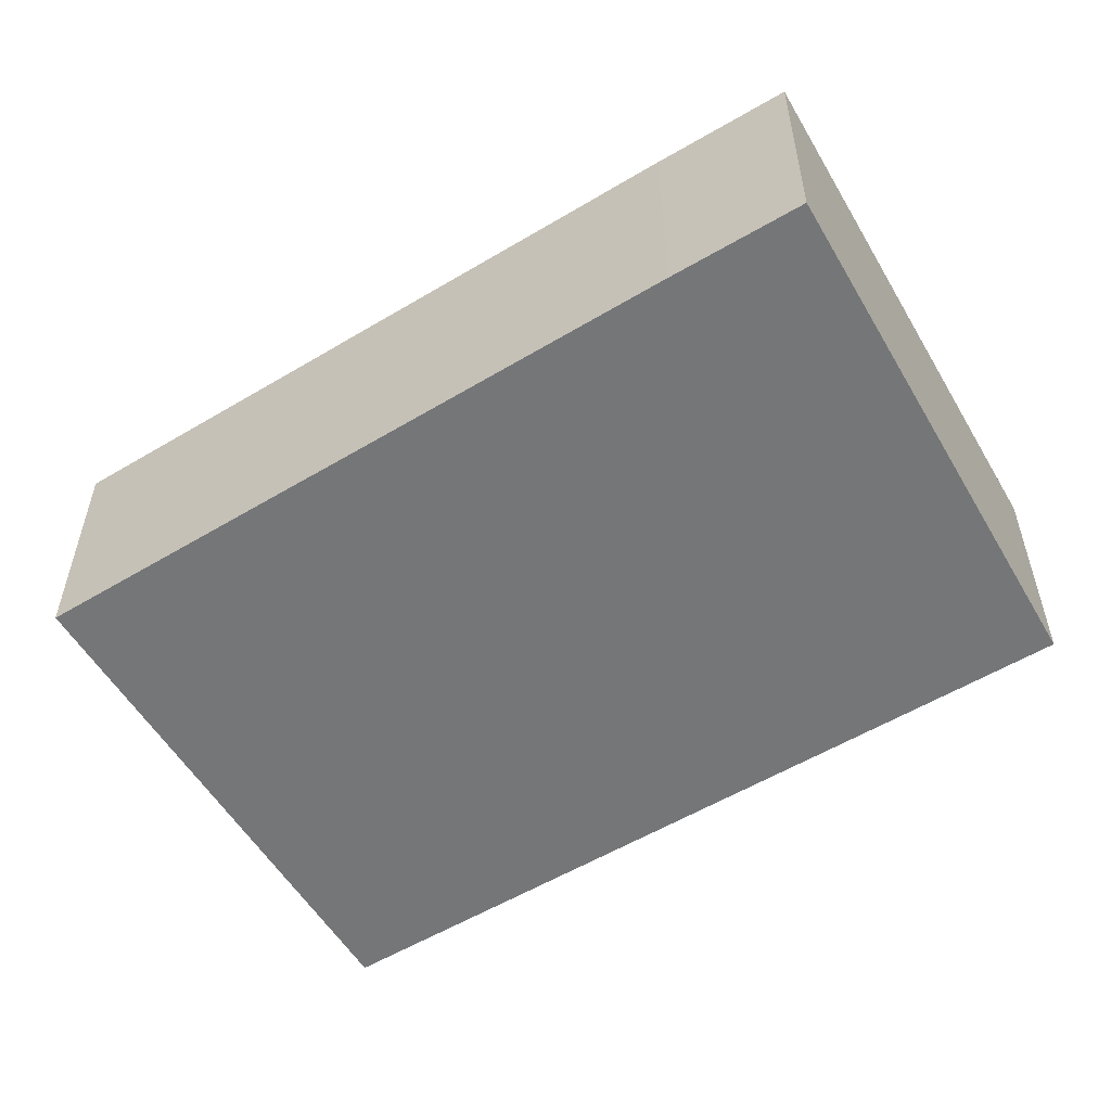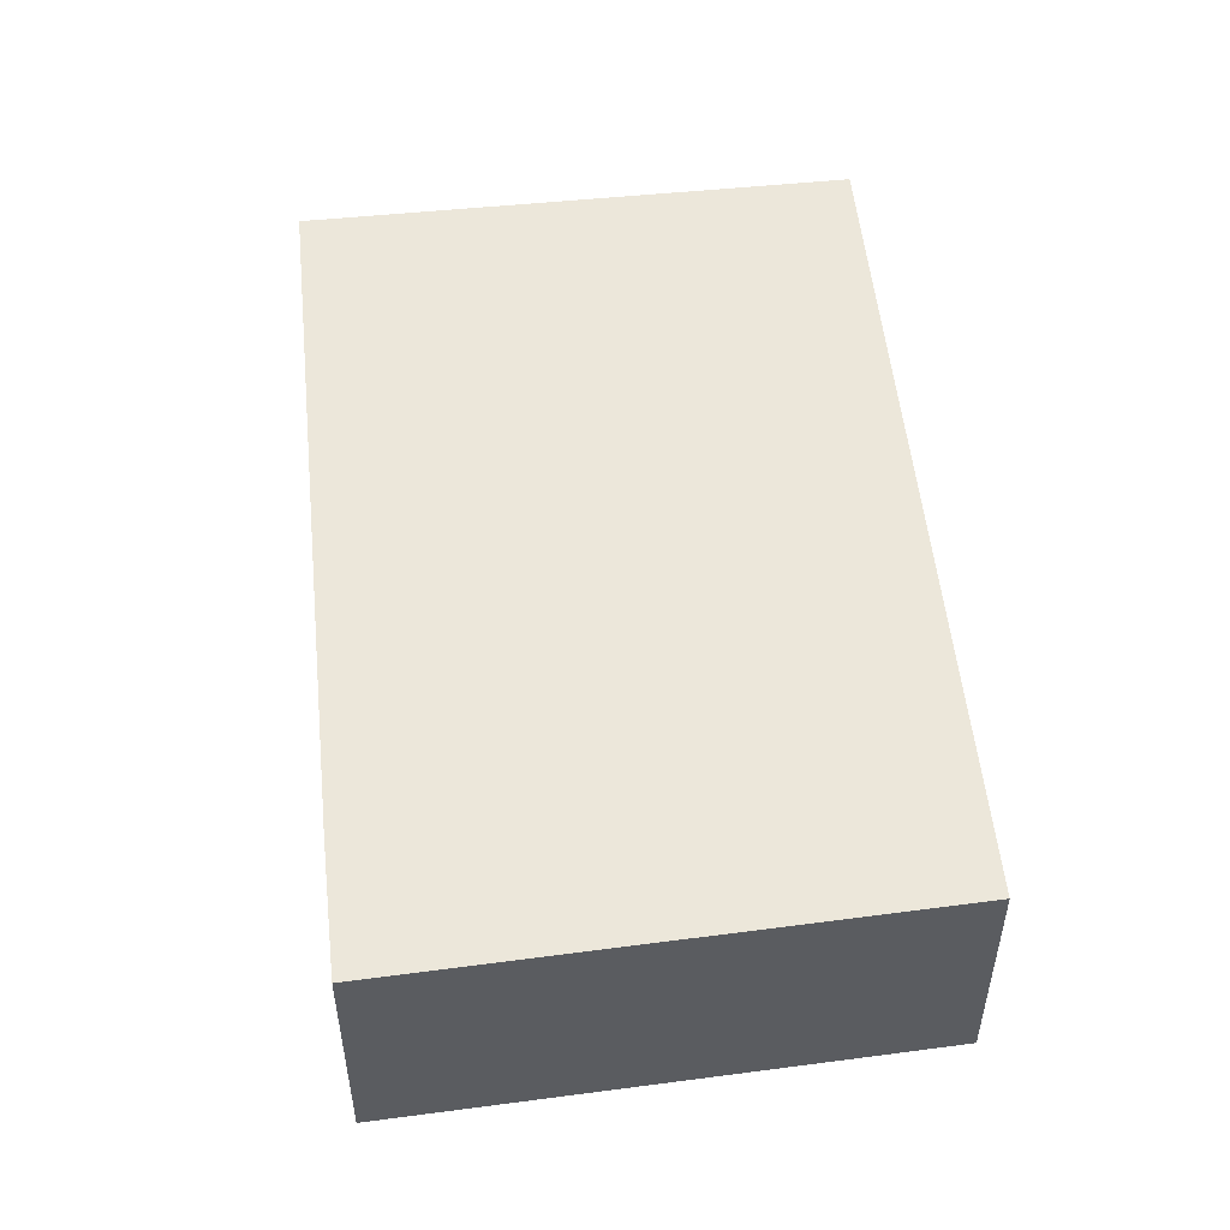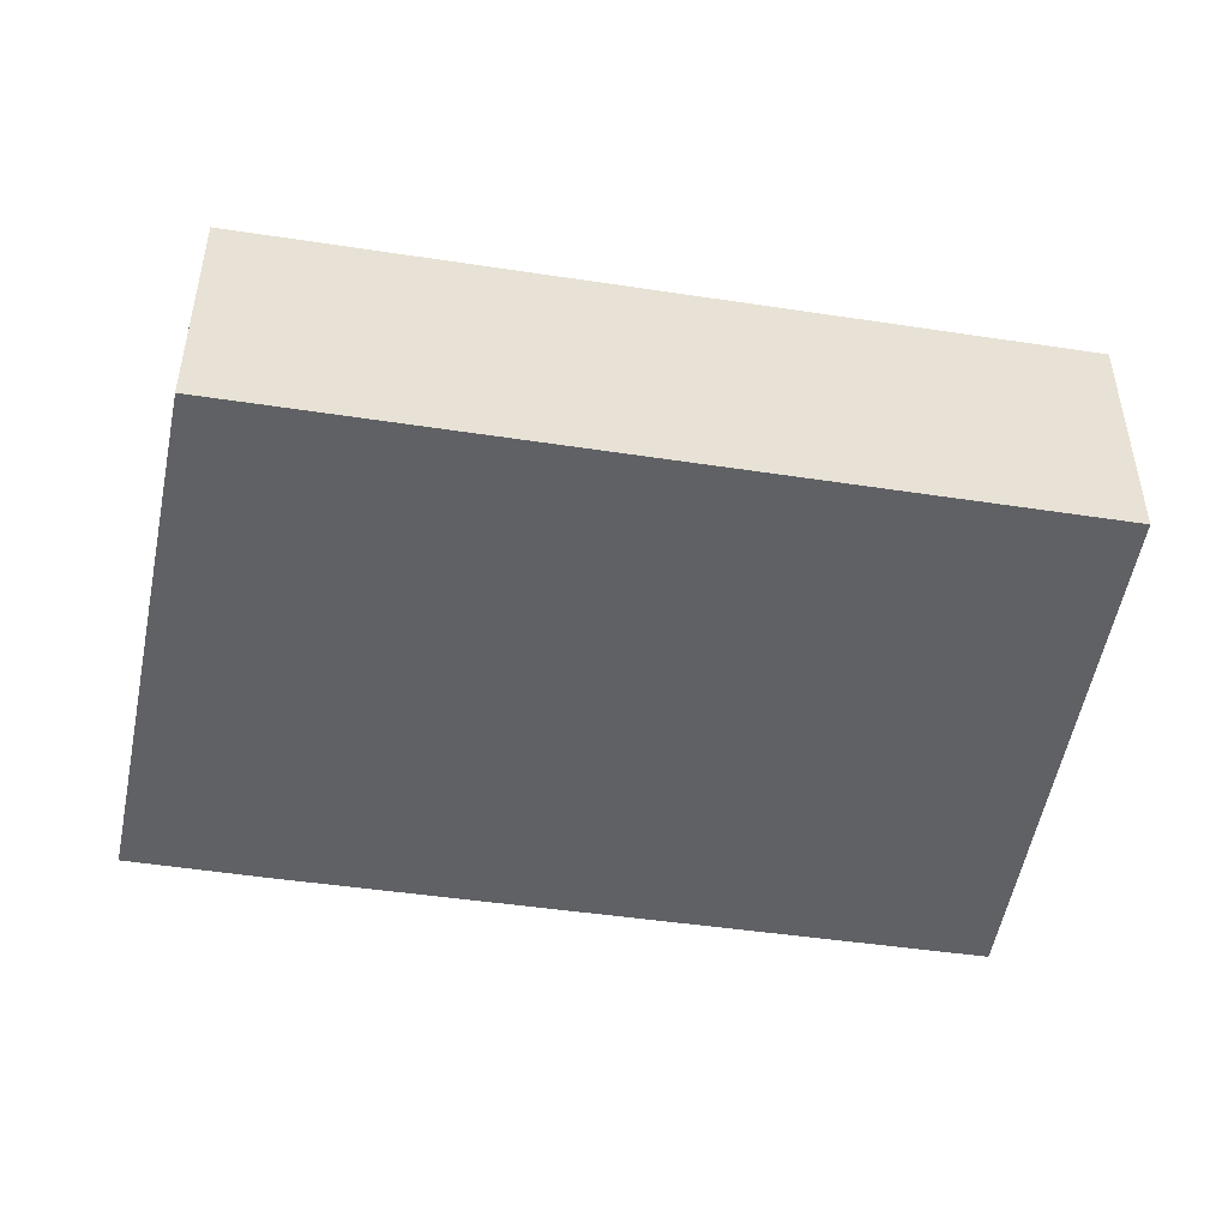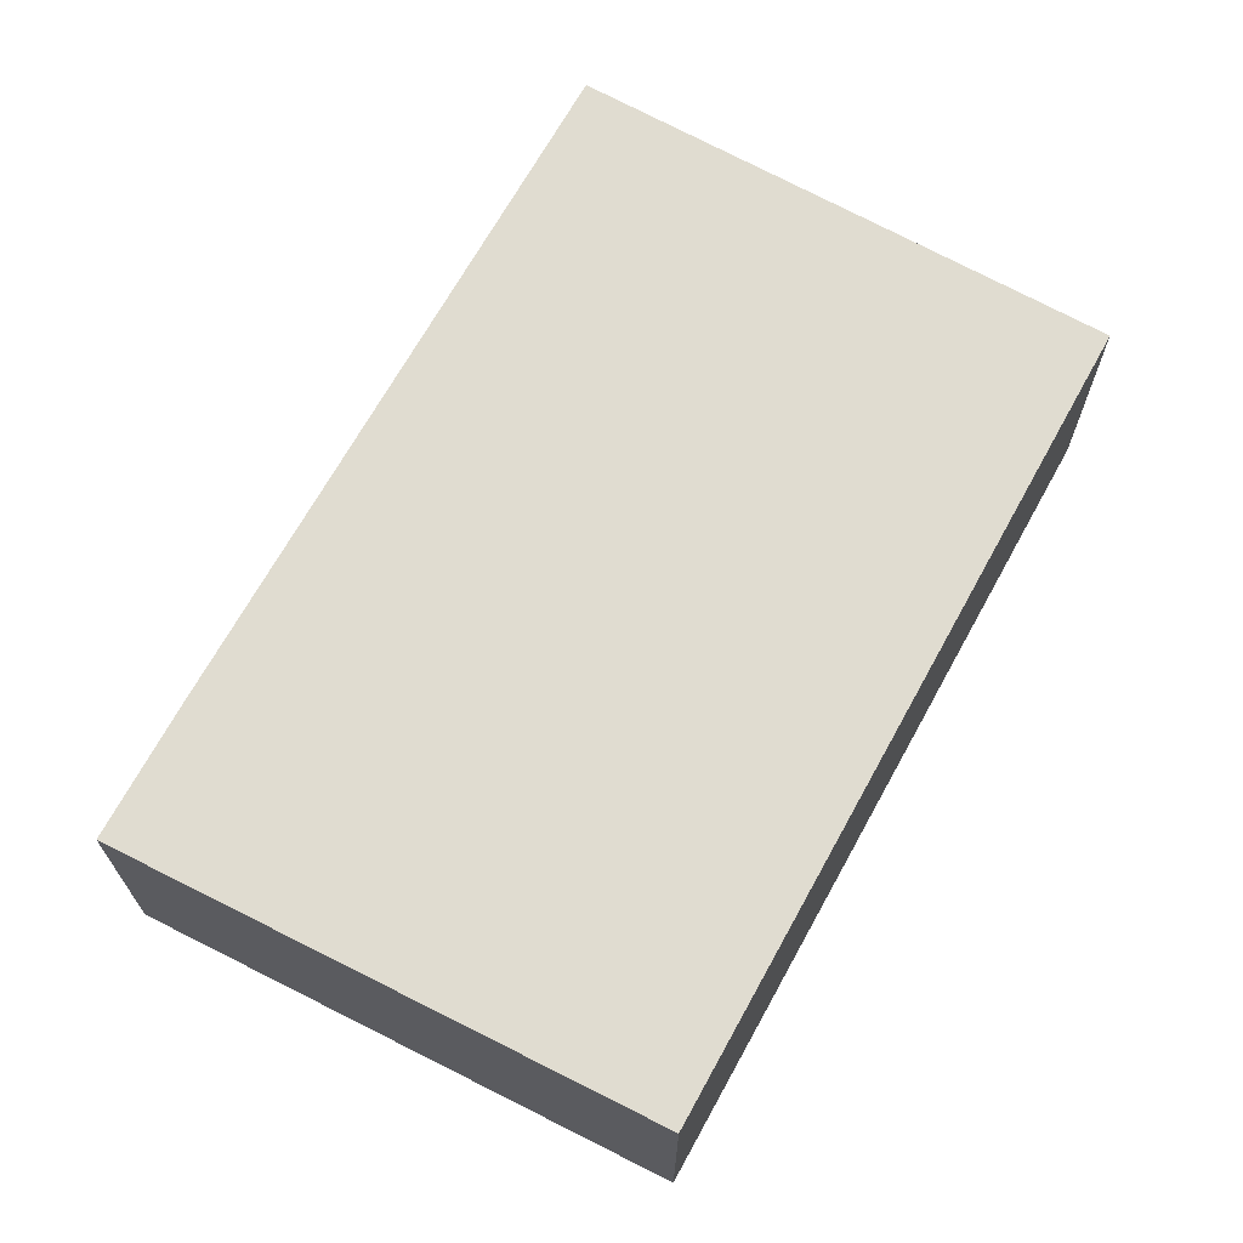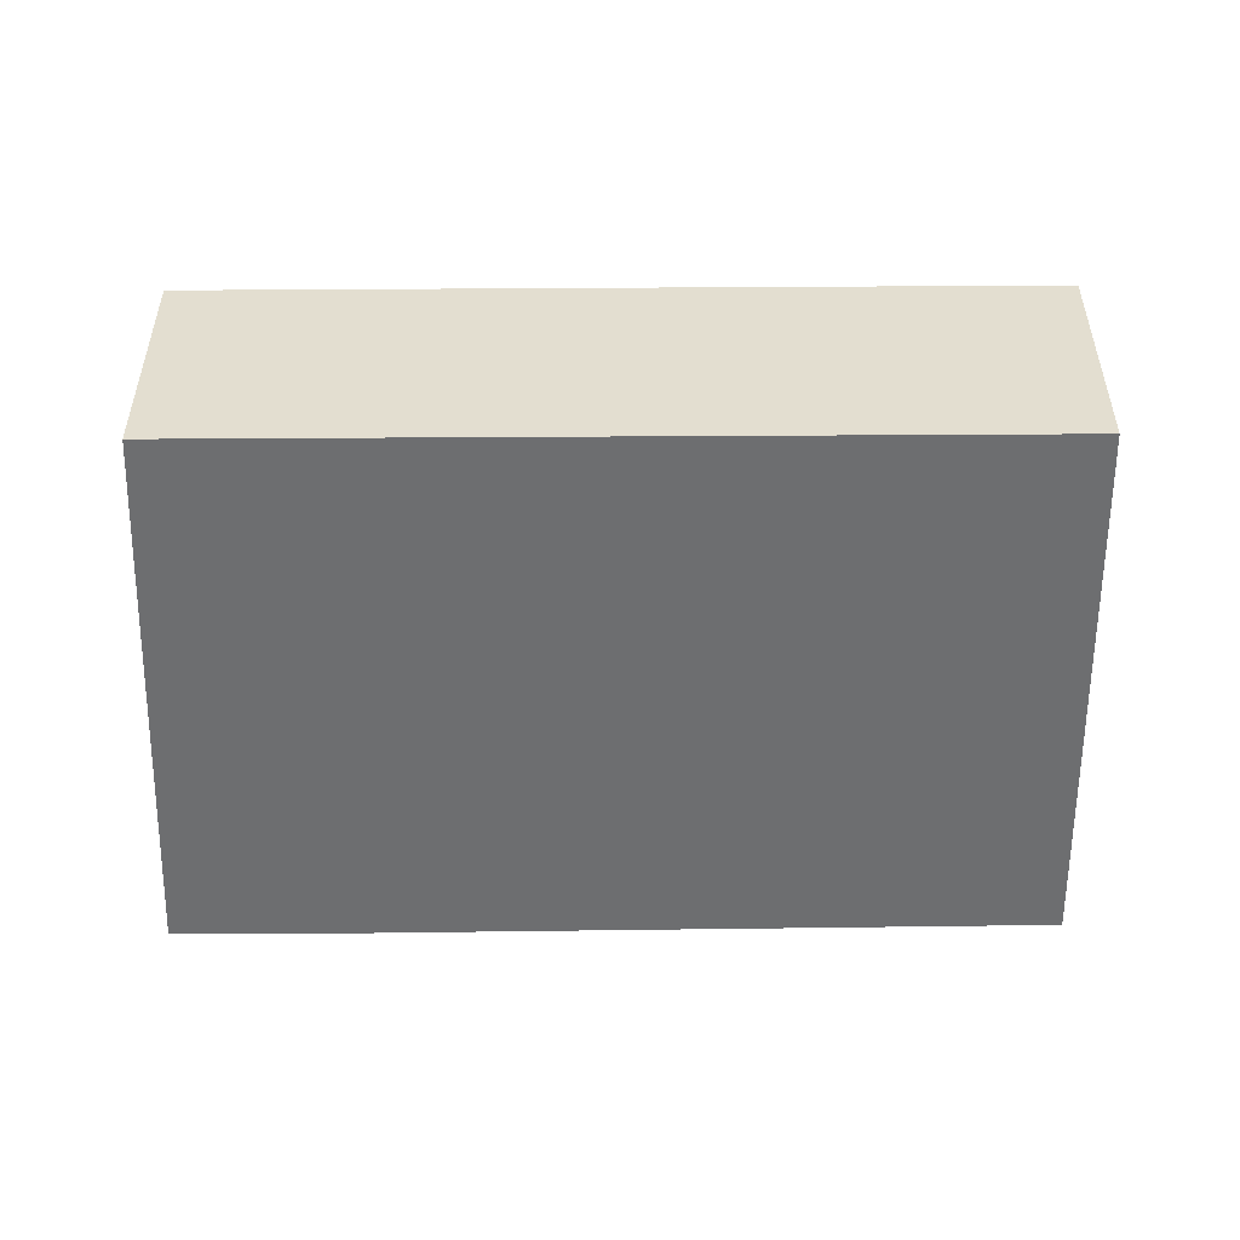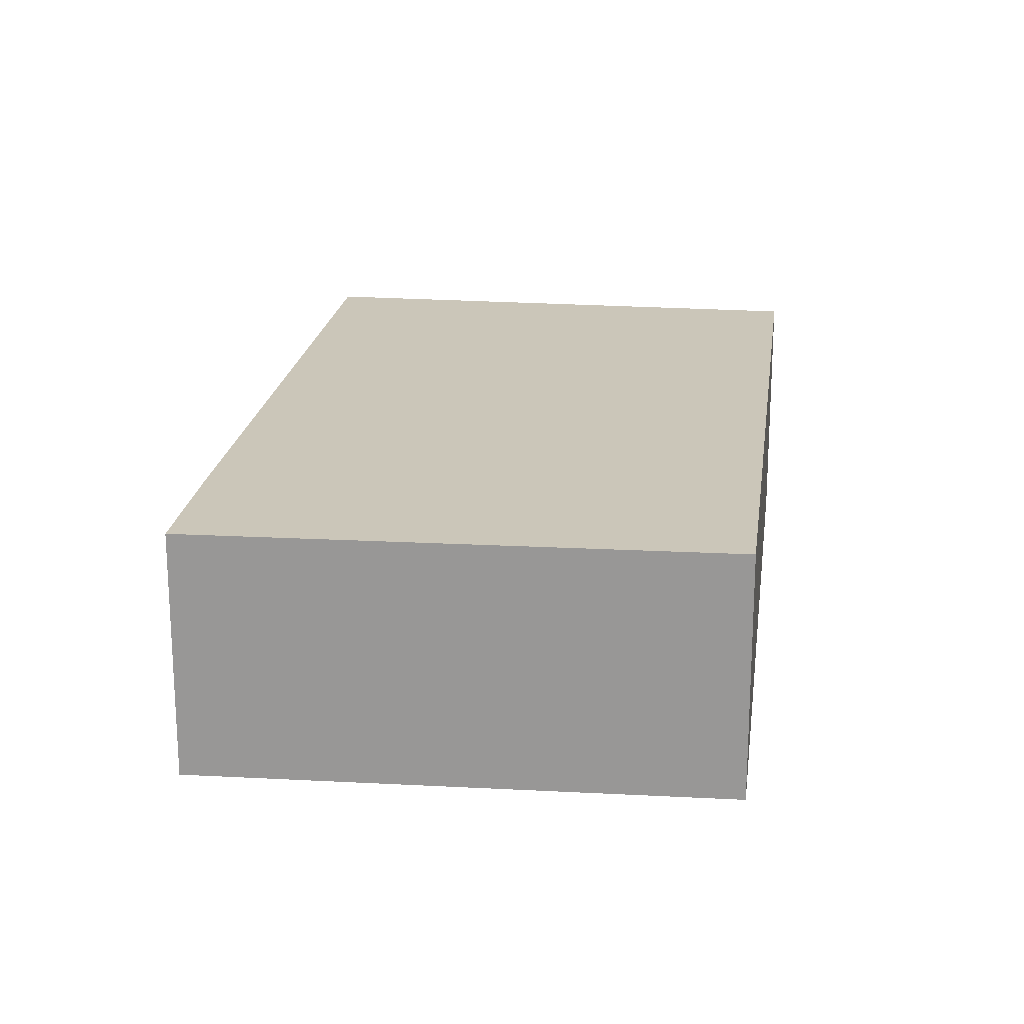
<metadata>
{"format":"obj","ext":"obj","renderer":"f3d","projection":"perspective","resolution":1024,"background":"white","views":[{"elev":-56.8,"azim":98.3,"up":"+Y"},{"elev":53.8,"azim":150.6,"up":"+Y"},{"elev":-49.9,"azim":-122.8,"up":"+Y"},{"elev":69.5,"azim":-174.5,"up":"+Y"},{"elev":-54.2,"azim":-112.9,"up":"+Y"},{"elev":20.8,"azim":164.1,"up":"+Y"}]}
</metadata>
<code>
v  4.006 2.026 1.726
v  0.095 2.026 -0.221
v  0 2.026 1.241e-16
v  2.611 2.026 -6.074
v  4.027 2.026 1.678
v  6.725 2.026 -4.468
v  6.278 2.026 -3.423
v  6.725 2.736e-16 -4.468
v  2.611 3.719e-16 -6.074
v  0.095 1.353e-17 -0.221
v  0 0 0
v  4.006 -1.057e-16 1.726
v  4.027 -1.027e-16 1.678
v  6.278 2.096e-16 -3.423
g defaultobject
f 1 2 3
f 2 1 4
f 4 1 5
f 4 5 6
f 6 5 7
f 8 4 6
f 4 8 9
f 9 2 4
f 2 9 10
f 2 10 3
f 3 10 11
f 11 1 3
f 1 11 12
f 12 5 1
f 5 12 7
f 7 12 13
f 7 13 14
f 7 14 6
f 6 14 8
f 10 12 11
f 12 10 9
f 12 9 13
f 13 9 14
f 14 9 8

</code>
